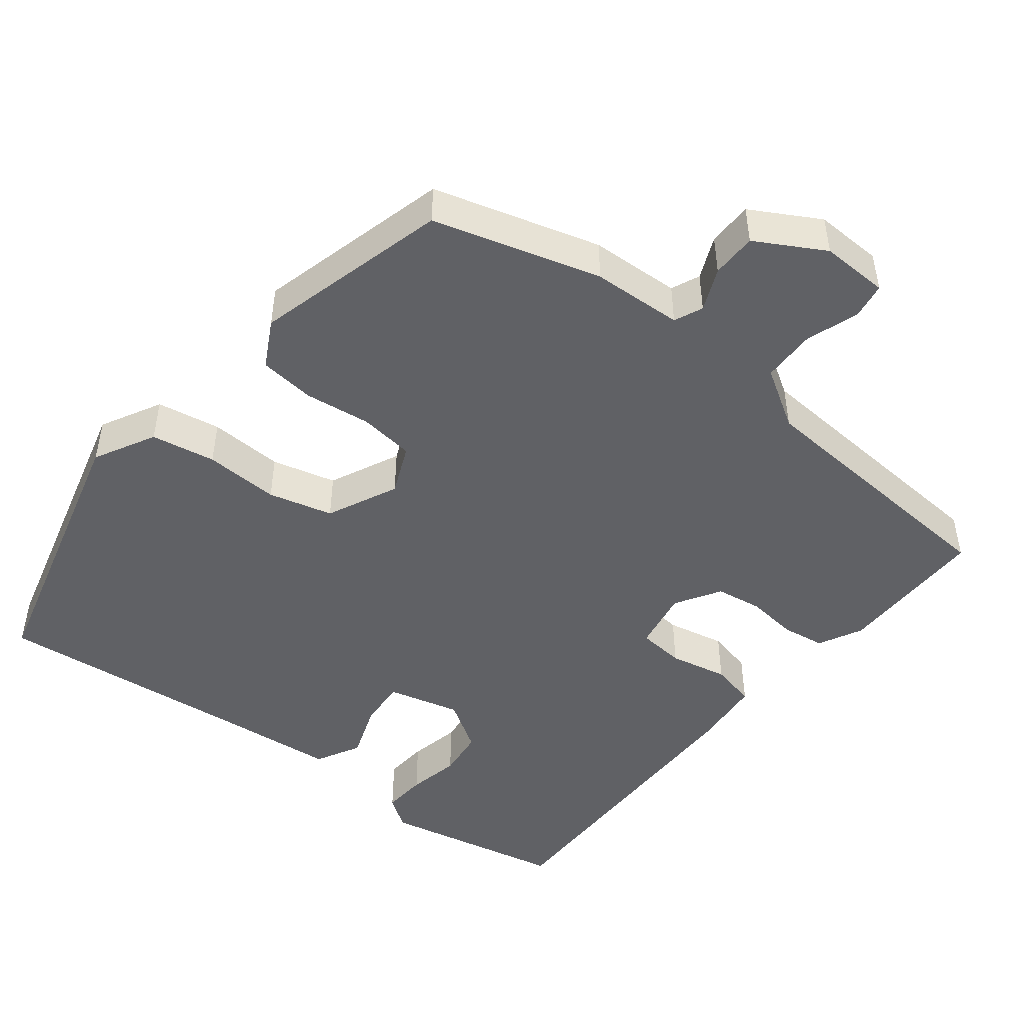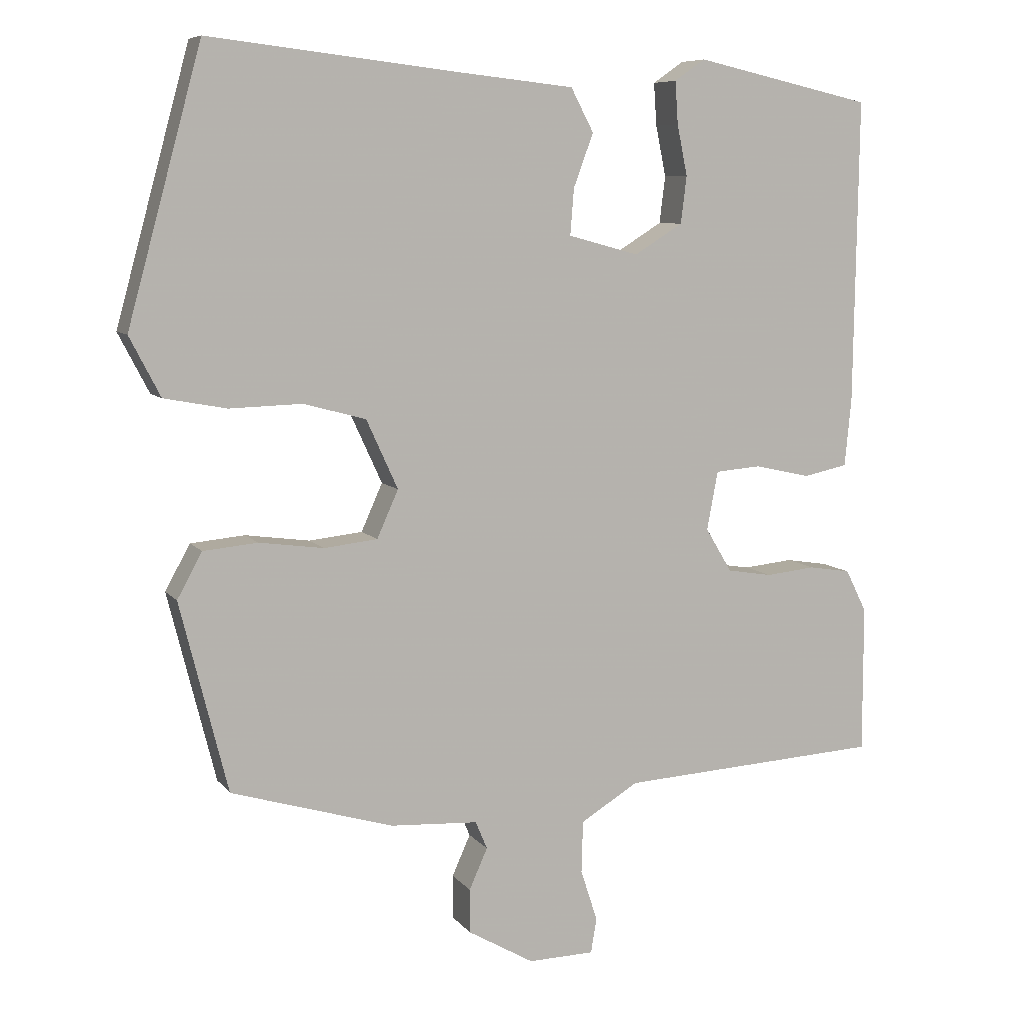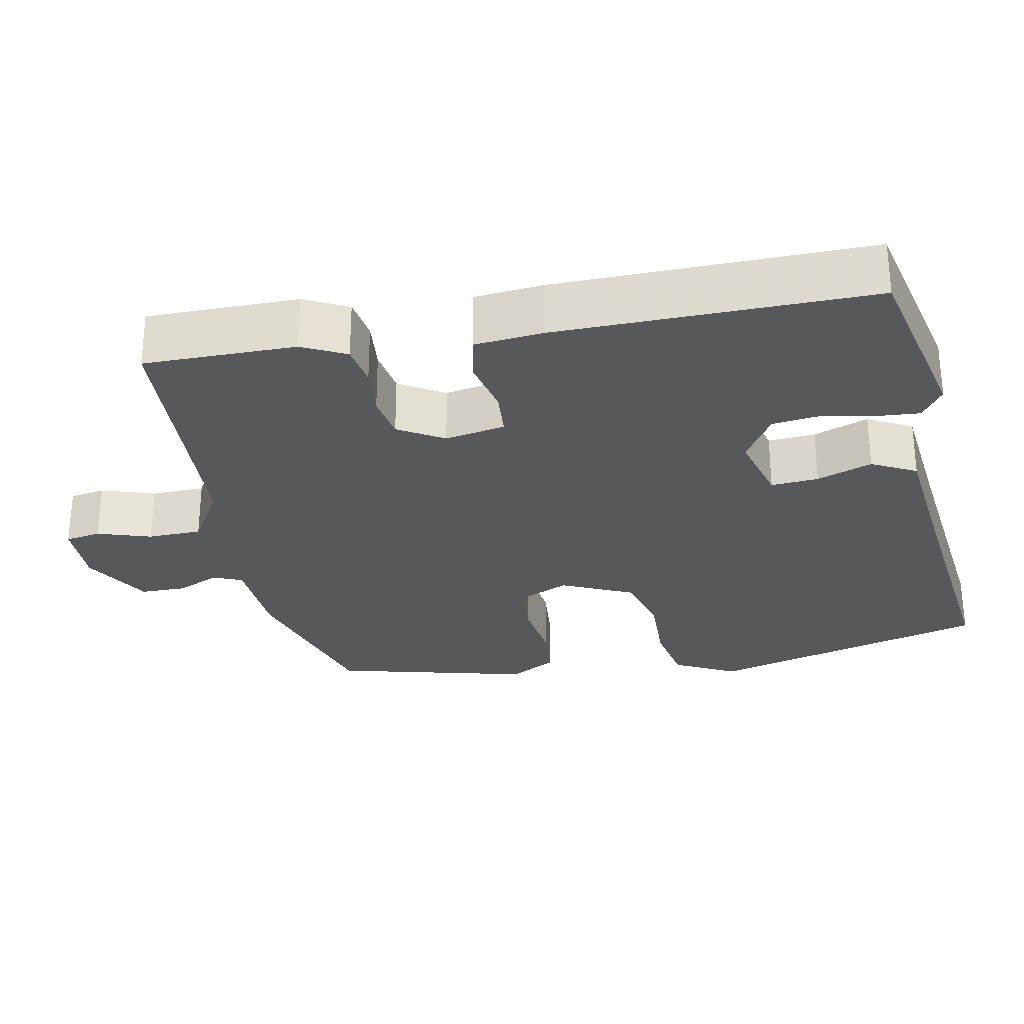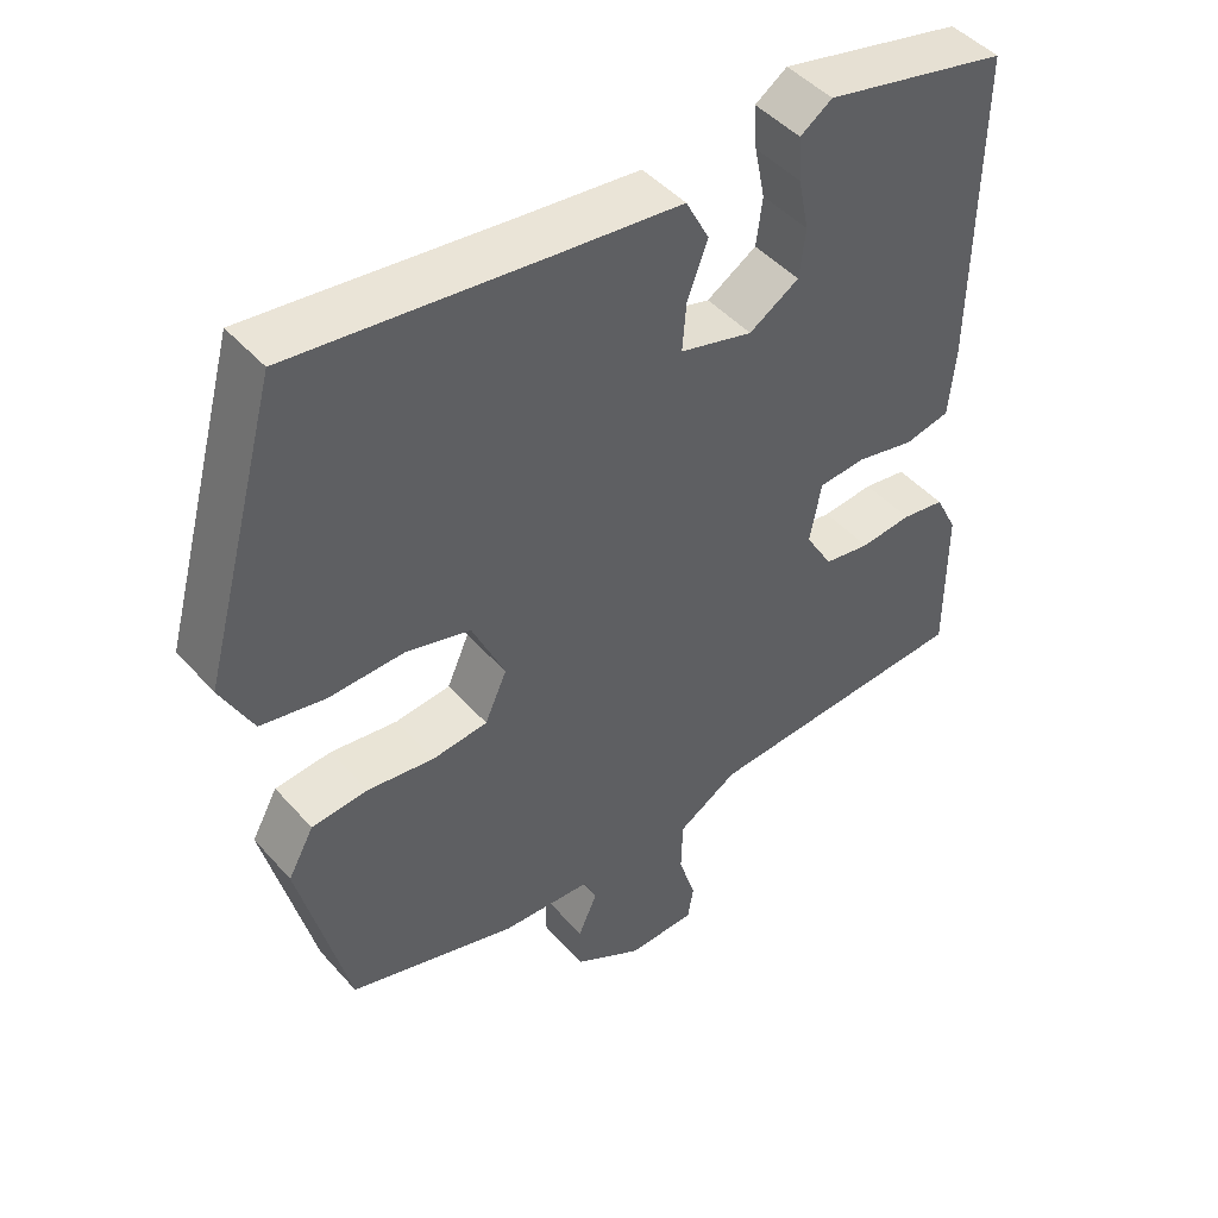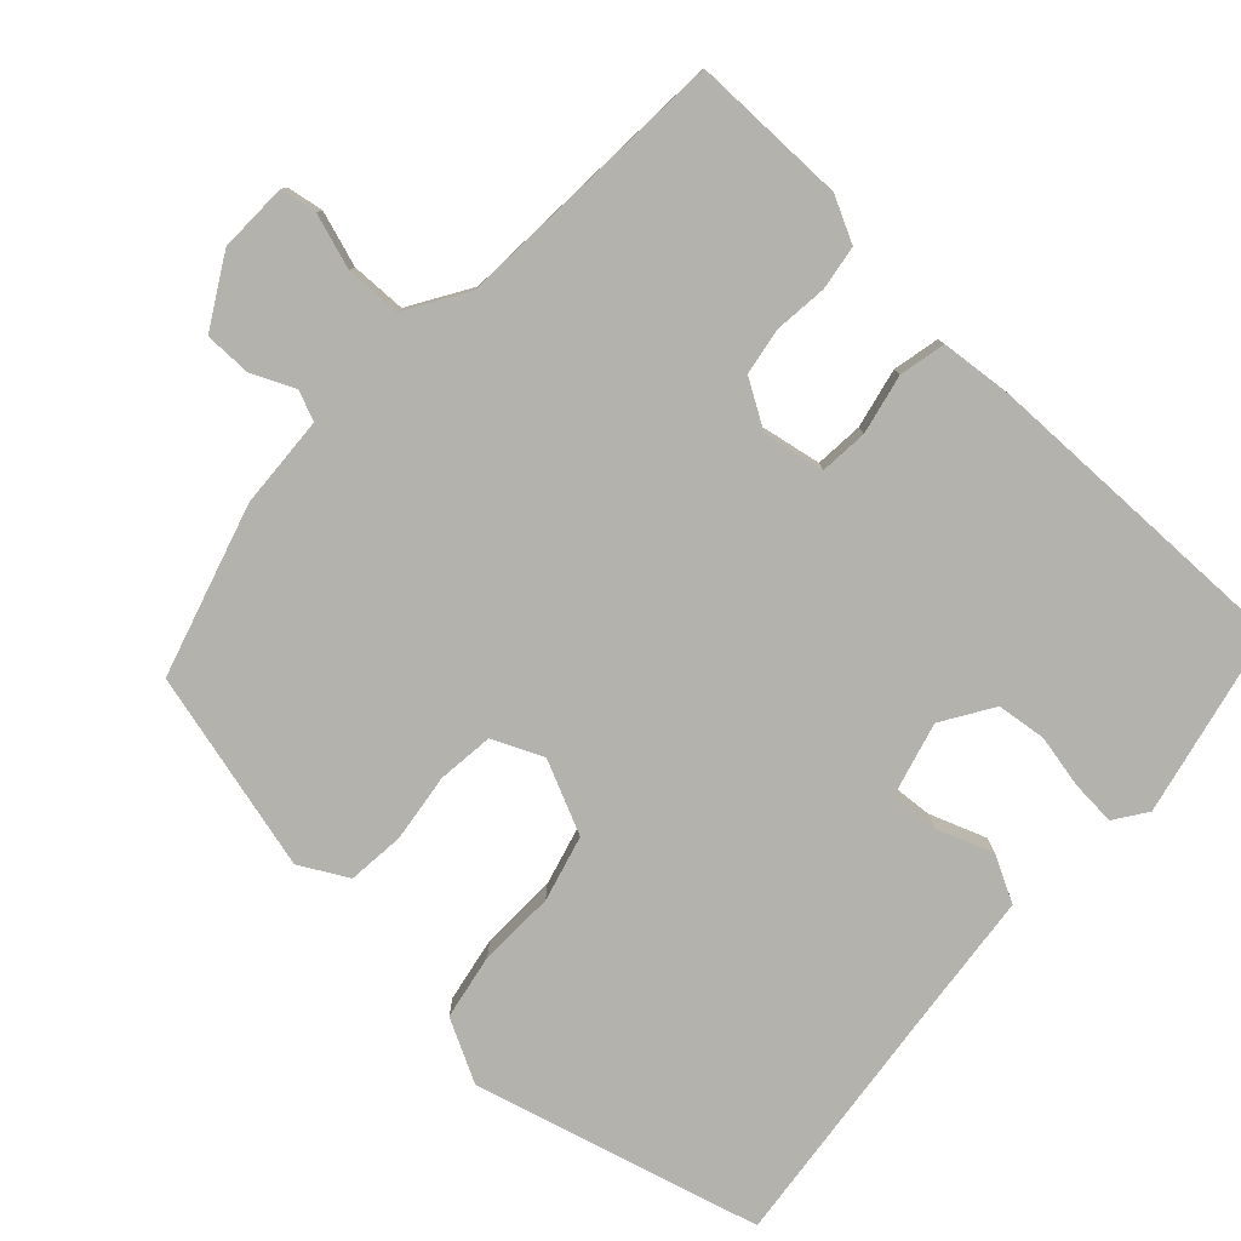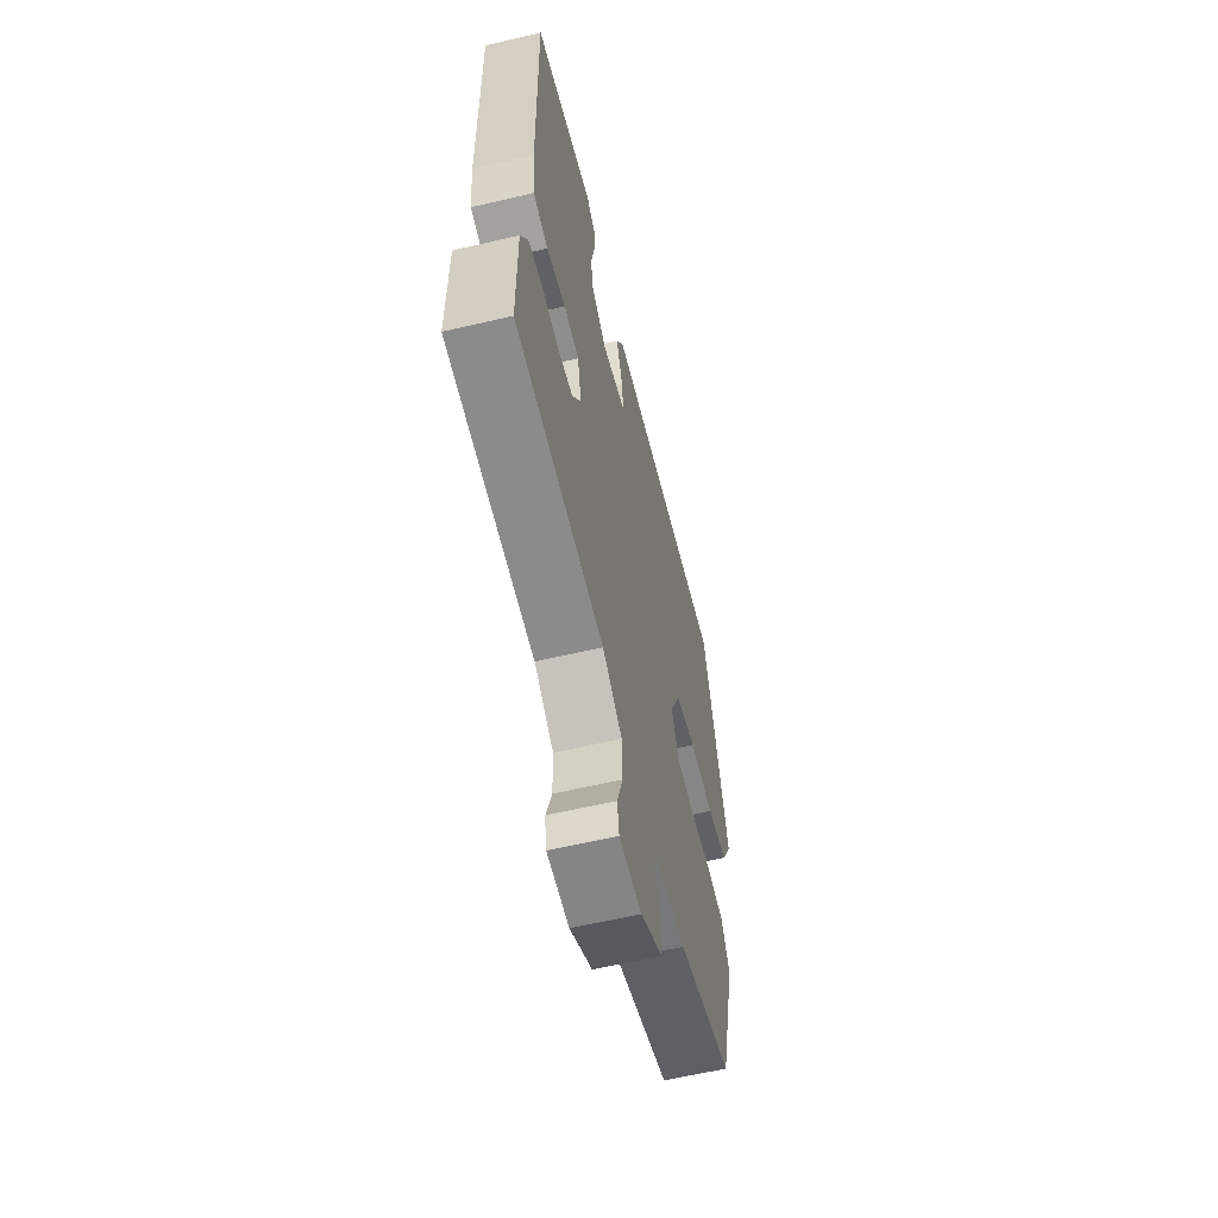
<metadata>
{"format":"obj","ext":"obj","renderer":"f3d","projection":"perspective","resolution":1024,"background":"white","views":[{"elev":-47.9,"azim":141.2,"up":"+Y"},{"elev":7.9,"azim":159.2,"up":"+Z"},{"elev":-28.6,"azim":-78.9,"up":"+Y"},{"elev":46.2,"azim":141.2,"up":"+Z"},{"elev":-79.6,"azim":-133.0,"up":"+Y"},{"elev":-60.5,"azim":-76.5,"up":"+Z"}]}
</metadata>
<code>
v -0.536 0.07 -0.485
v -0.536 0.07 -0.284
v -0.507 0.07 -0.226
v -0.45 0.07 -0.217
v -0.382 0.07 -0.224
v -0.321 0.07 -0.214
v -0.285 0.07 -0.154
v -0.3 0.07 -0.074
v -0.362 0.07 -0.069
v -0.439 0.07 -0.086
v -0.499 0.07 -0.073
v -0.508 0.07 0.019
v -0.514 0.07 0.434
v -0.272 0.07 0.488
v -0.23 0.07 0.459
v -0.234 0.07 0.401
v -0.248 0.07 0.332
v -0.24 0.07 0.268
v -0.174 0.07 0.227
v -0.078 0.07 0.253
v -0.083 0.07 0.316
v -0.11 0.07 0.389
v -0.079 0.07 0.448
v 0.089 0.07 0.466
v 0.419 0.07 0.504
v 0.52 0.07 0.134
v 0.478 0.07 0.053
v 0.393 0.07 0.037
v 0.294 0.07 0.04
v 0.209 0.07 0.017
v 0.166 0.07 -0.077
v 0.195 0.07 -0.142
v 0.268 0.07 -0.15
v 0.356 0.07 -0.138
v 0.43 0.07 -0.145
v 0.464 0.07 -0.207
v 0.399 0.07 -0.466
v 0.178 0.07 -0.532
v 0.058 0.07 -0.539
v 0.042 0.07 -0.577
v 0.067 0.07 -0.633
v 0.067 0.07 -0.693
v -0.023 0.07 -0.745
v -0.113 0.07 -0.743
v -0.121 0.07 -0.696
v -0.098 0.07 -0.625
v -0.1 0.07 -0.554
v -0.179 0.07 -0.506
v -0.536 0 -0.485
v -0.536 0 -0.284
v -0.507 0 -0.226
v -0.45 0 -0.217
v -0.382 0 -0.224
v -0.321 0 -0.214
v -0.285 0 -0.154
v -0.3 0 -0.074
v -0.362 0 -0.069
v -0.439 0 -0.086
v -0.499 0 -0.073
v -0.508 0 0.019
v -0.514 0 0.434
v -0.272 0 0.488
v -0.23 0 0.459
v -0.234 0 0.401
v -0.248 0 0.332
v -0.24 0 0.268
v -0.174 0 0.227
v -0.078 0 0.253
v -0.083 0 0.316
v -0.11 0 0.389
v -0.079 0 0.448
v 0.089 0 0.466
v 0.419 0 0.504
v 0.52 0 0.134
v 0.478 0 0.053
v 0.393 0 0.037
v 0.294 0 0.04
v 0.209 0 0.017
v 0.166 0 -0.077
v 0.195 0 -0.142
v 0.268 0 -0.15
v 0.356 0 -0.138
v 0.43 0 -0.145
v 0.464 0 -0.207
v 0.399 0 -0.466
v 0.178 0 -0.532
v 0.058 0 -0.539
v 0.042 0 -0.577
v 0.067 0 -0.633
v 0.067 0 -0.693
v -0.023 0 -0.745
v -0.113 0 -0.743
v -0.121 0 -0.696
v -0.098 0 -0.625
v -0.1 0 -0.554
v -0.179 0 -0.506
f 43 44 45 46
f 43 46 47
f 40 41 42 43
f 40 43 47
f 39 40 47 48
f 37 38 39 48
f 33 34 35 36
f 32 33 36 37
f 26 27 28 29
f 24 25 26 29
f 24 29 30
f 21 22 23 24
f 20 21 24 30
f 19 20 30 31
f 14 15 16 17
f 14 17 18
f 13 14 18
f 9 10 11 12
f 8 9 12 13
f 2 3 4 5
f 2 5 6
f 1 2 6
f 32 37 48 1
f 8 13 18 19
f 7 8 19 31
f 6 7 31 32
f 1 6 32
f 94 93 92 91
f 95 94 91
f 91 90 89 88
f 95 91 88
f 96 95 88 87
f 96 87 86 85
f 84 83 82 81
f 85 84 81 80
f 77 76 75 74
f 77 74 73 72
f 78 77 72
f 72 71 70 69
f 78 72 69 68
f 79 78 68 67
f 65 64 63 62
f 66 65 62
f 66 62 61
f 60 59 58 57
f 61 60 57 56
f 53 52 51 50
f 54 53 50
f 54 50 49
f 49 96 85 80
f 67 66 61 56
f 79 67 56 55
f 80 79 55 54
f 80 54 49
f 1 49 50 2
f 2 50 51 3
f 3 51 52 4
f 4 52 53 5
f 5 53 54 6
f 6 54 55 7
f 7 55 56 8
f 8 56 57 9
f 9 57 58 10
f 10 58 59 11
f 11 59 60 12
f 12 60 61 13
f 13 61 62 14
f 14 62 63 15
f 15 63 64 16
f 16 64 65 17
f 17 65 66 18
f 18 66 67 19
f 19 67 68 20
f 20 68 69 21
f 21 69 70 22
f 22 70 71 23
f 23 71 72 24
f 24 72 73 25
f 25 73 74 26
f 26 74 75 27
f 27 75 76 28
f 28 76 77 29
f 29 77 78 30
f 30 78 79 31
f 31 79 80 32
f 32 80 81 33
f 33 81 82 34
f 34 82 83 35
f 35 83 84 36
f 36 84 85 37
f 37 85 86 38
f 38 86 87 39
f 39 87 88 40
f 40 88 89 41
f 41 89 90 42
f 42 90 91 43
f 43 91 92 44
f 44 92 93 45
f 45 93 94 46
f 46 94 95 47
f 47 95 96 48
f 48 96 49 1

</code>
